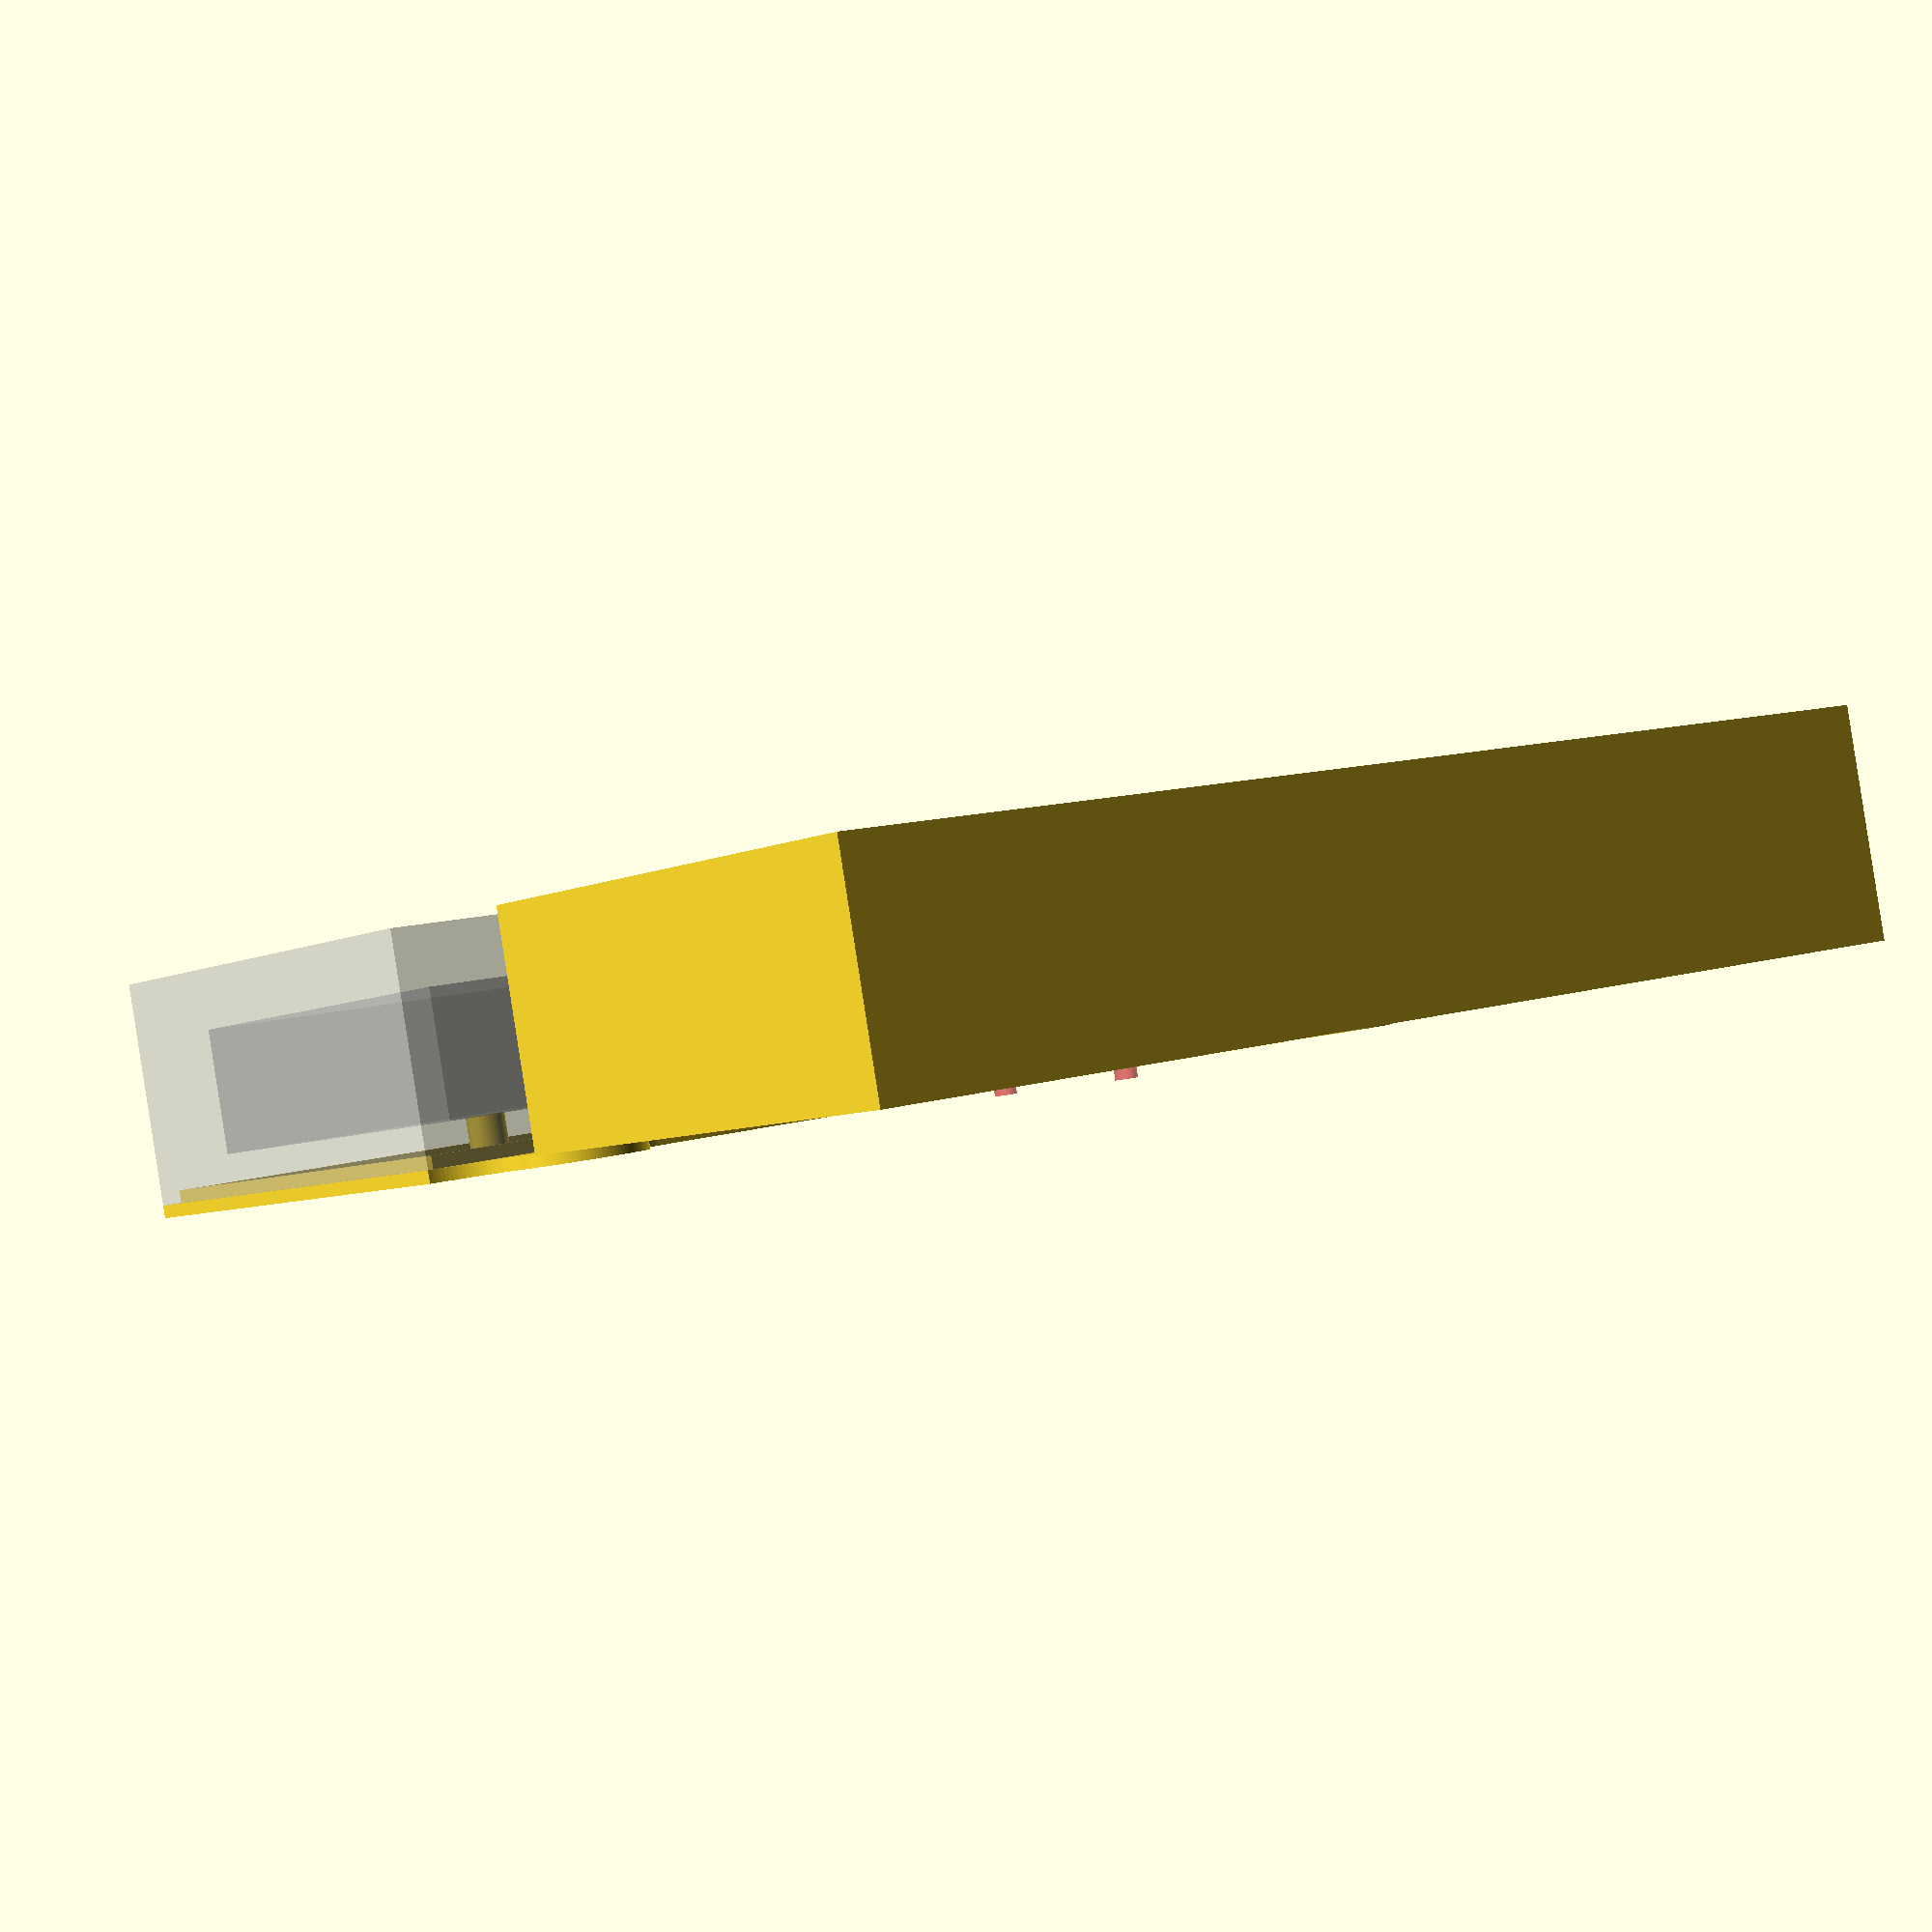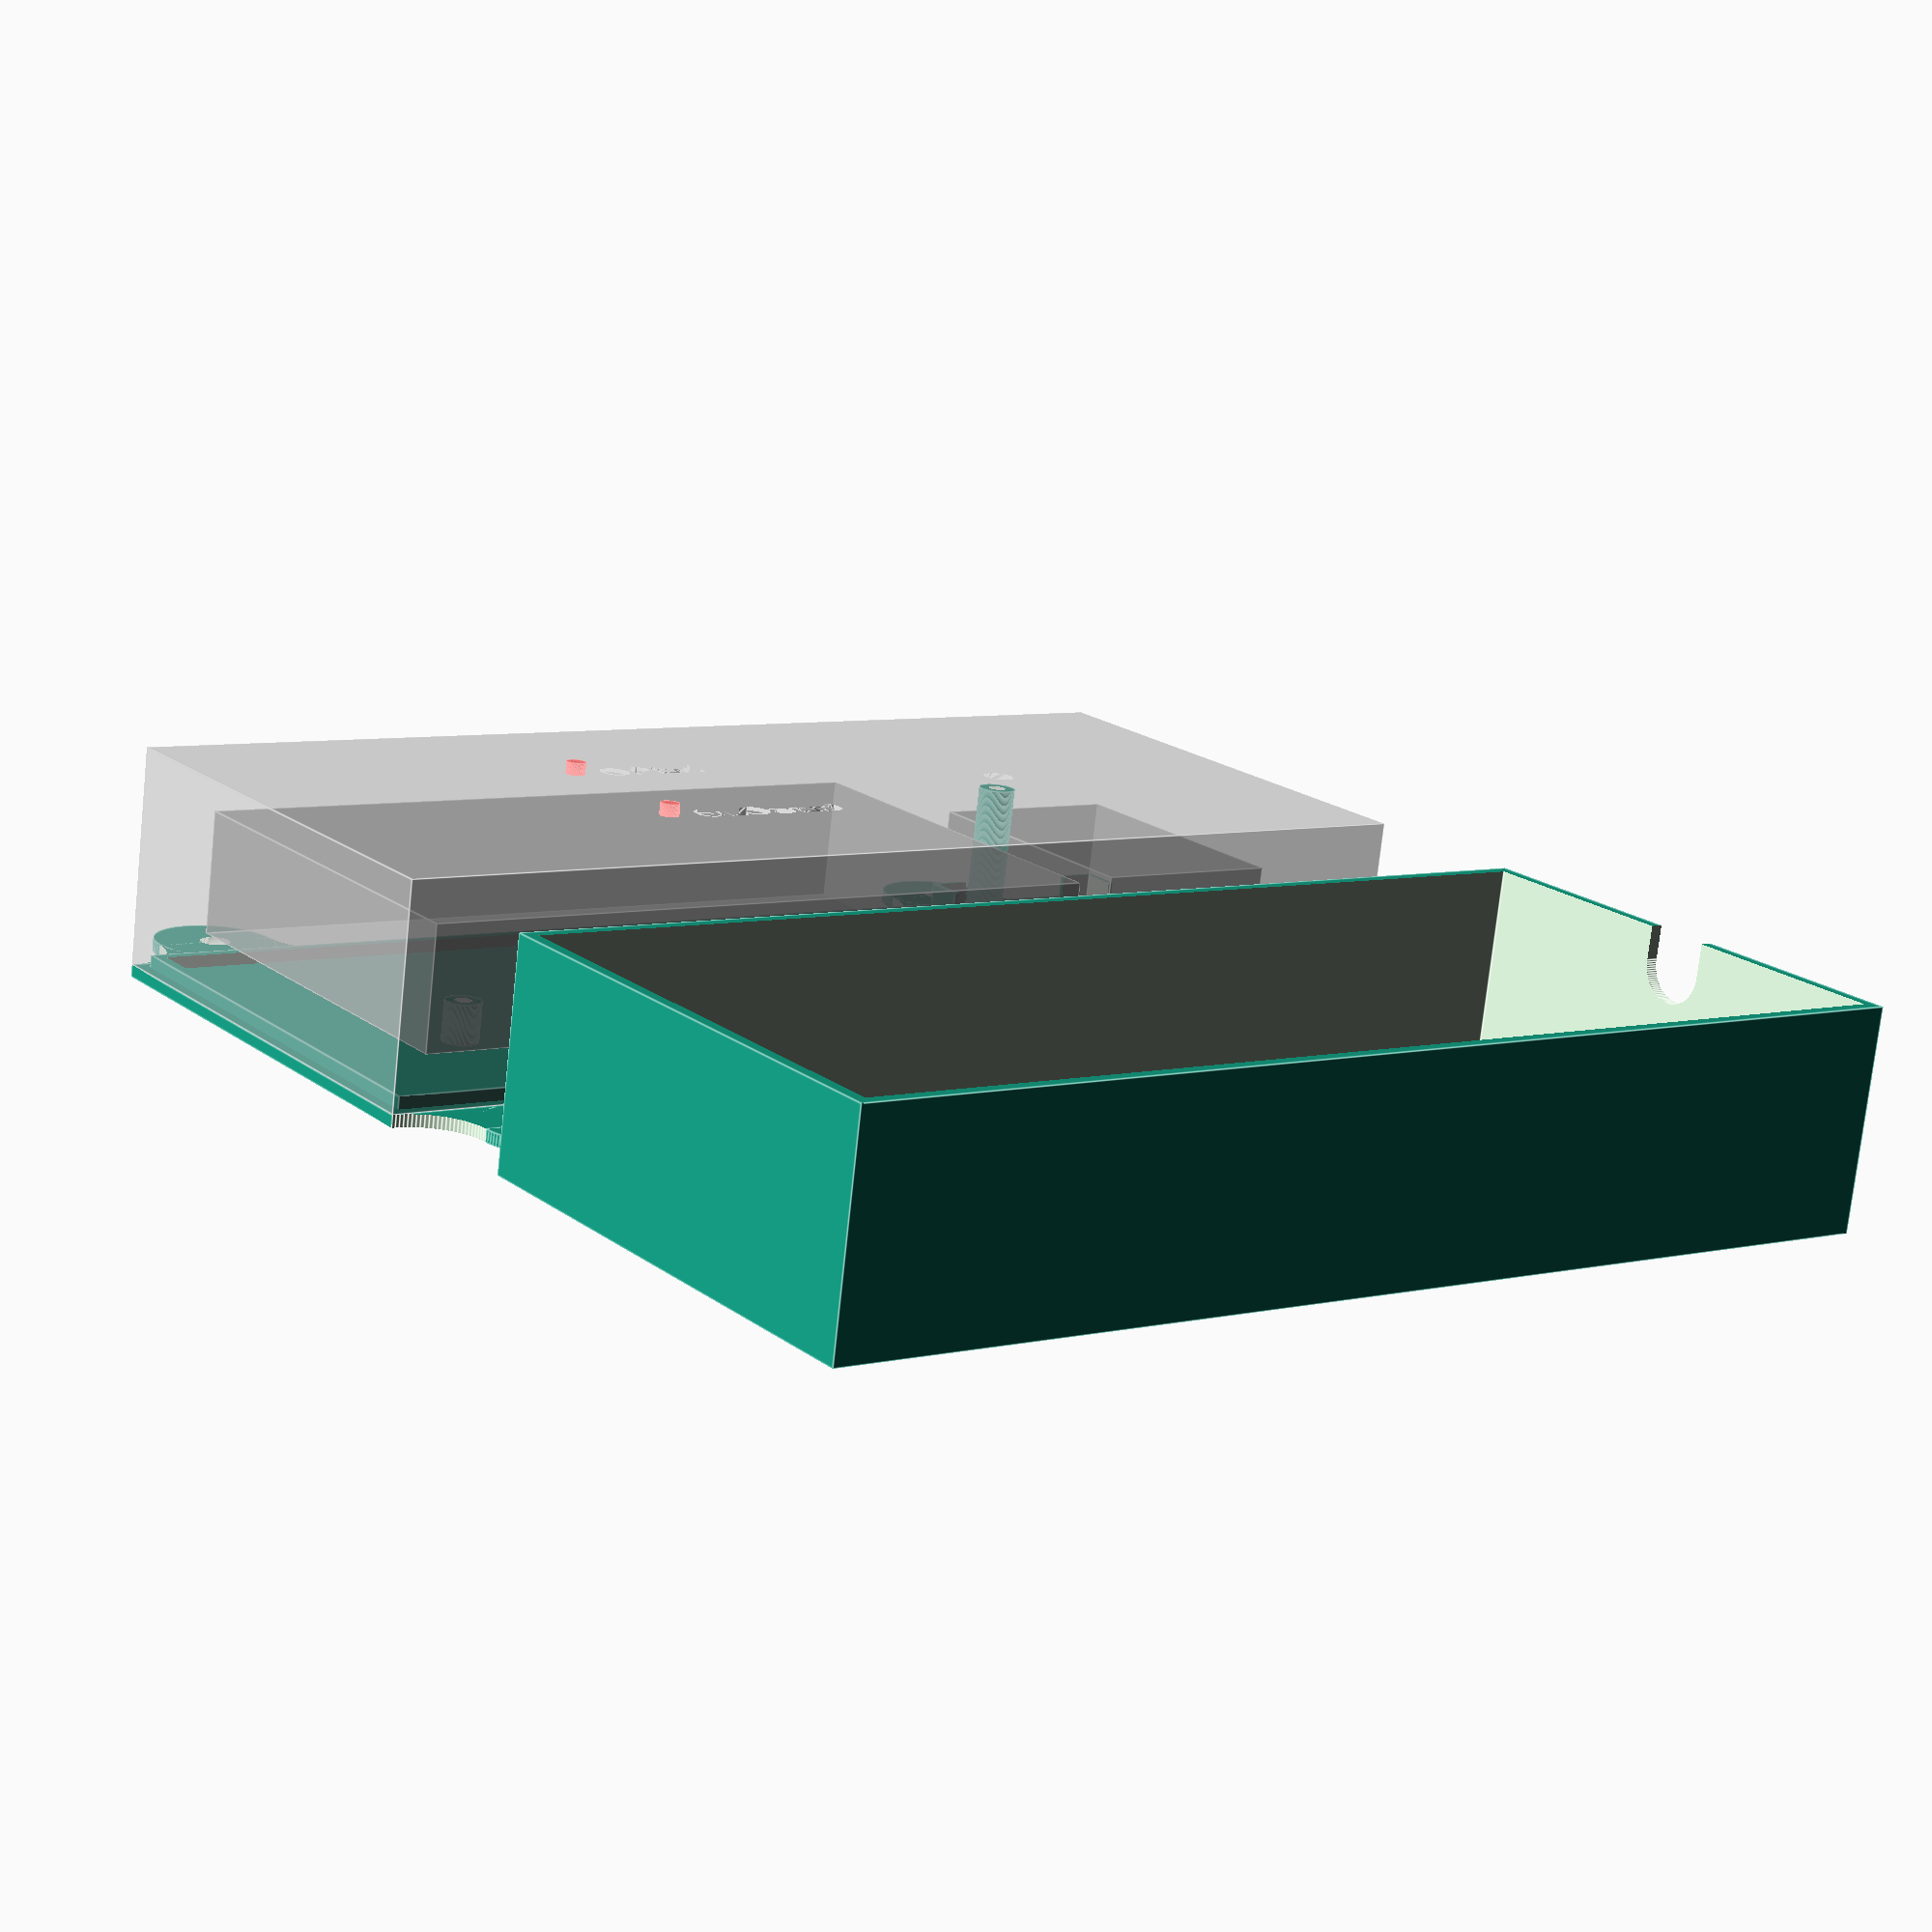
<openscad>
/*** Constants ***/
LED_R = 3.2/2;
ROOM = 5;  // space around all the parts
RPI = [ 70, 119.5, 20 ];  // dimensions of a fictional R PI
RELAYS = [ 46, 32.5, 17 ];  // same for relay board
FUDGE = 0.25;  // extra space for parts to fit
WALL_THK = 2; // how thick the walls are
FLANGE_R = 10; // I like the look of it
FLANGE_SCREW_R = 2.5; // replace with actual screw hole radius
STANDOFF_R = 3; // Radius of round standoffs
STANDOFF_SCREW_R = 1.4; // radius of hole in the standoffs
STH = 4.5+WALL_THK; // standoff height
RPI_HOLE_1 = [45,21,0];

RPI_HOLE_SPECS = [54-18-12.5,85.6-25.5-5,0];

RPI_HOLE_2 = [RPI_HOLE_1[0]-RPI_HOLE_SPECS[0]+WALL_THK,RPI_HOLE_1[1]+RPI_HOLE_SPECS[1],0];

/*
NEED
WIRE_HOLE
zip-tie place for wires exiting 
Button mount point

Wires
2 wires for linear actuator
1 5mm 12v power
2 5v power
2 for pressure sensor
*/

WIRE_BUNDLE=(5+2+2+2)/2;

$fn=100;

BOX_INNER = [ bigger_of(RPI[0], RELAYS[0]) + 2*ROOM, RPI[1] + RELAYS[1] + 4*ROOM+2*WALL_THK+2*STANDOFF_R , bigger_of(RPI[2],RELAYS[2])+STH+ROOM ];
BOX_OUTER = [ BOX_INNER[0]+WALL_THK*2, BOX_INNER[1]+WALL_THK*2, BOX_INNER[2]+WALL_THK*2 ];

BASE_INNER = [ BOX_INNER[0]-2*WALL_THK, BOX_INNER[1]-2*WALL_THK, BOX_INNER[2] ]; 

/*** Functions ***/

function bigger_of (thing1, thing2) = thing1>thing2 ? thing1 : thing2;

/*** Modules, aka parts ***/

module box_lid() {
// box lid goes over project stuff
  standoff_goes = [BOX_OUTER[0]/2, RPI[1]+3*ROOM+STANDOFF_R-1, -  WALL_THK/2];
  difference() {
    cube(BOX_OUTER);
    union () {
      translate([WALL_THK,WALL_THK, WALL_THK]) cube([ BOX_INNER[0], BOX_INNER[1], BOX_INNER[2]+WALL_THK*2]);
      translate(standoff_goes) cylinder( WALL_THK*2, FLANGE_SCREW_R, FLANGE_SCREW_R);
    }
    translate([standoff_goes[0],BOX_OUTER[1]+WALL_THK,BOX_OUTER[2]-WIRE_BUNDLE]) {
      rotate([90,0,0]) cylinder(WALL_THK*3,WIRE_BUNDLE,WIRE_BUNDLE);
      translate([-WIRE_BUNDLE,-3*WALL_THK,0]) cube([WIRE_BUNDLE*2,3*WALL_THK,WIRE_BUNDLE+1]);
    }
    // LED holes
    translate([BOX_OUTER[0]/3,BOX_OUTER[1]/3,-WALL_THK]) #cylinder(WALL_THK*2,LED_R, LED_R);
    translate([2*BOX_OUTER[0]/3,BOX_OUTER[1]/3,-WALL_THK]) #cylinder(WALL_THK*2,LED_R, LED_R);
    // Labels
    translate([2*BOX_OUTER[0]/3,BOX_OUTER[1]/3+LED_R*3 ,WALL_THK/4])
       rotate([180,0,90])
       linear_extrude(WALL_THK) 
       text( str("OPEN"), size=5, halign="left", valign="center" );
    translate([BOX_OUTER[0]/3,BOX_OUTER[1]/3+LED_R*3 ,WALL_THK/4])
       rotate([180,0,90])
       linear_extrude(WALL_THK) 
       text( str("CLOSED"), size=5, halign="left", valign="center" );


  } 
  /*
  %translate([-100, standoff_goes[1], 0]) cube([200,0.1,20]);
  %translate([-100, BOX_OUTER[1], 0]) cube([200,0.1,20]);
  %translate([-100, BOX_OUTER[1]-WALL_THK, 0]) cube([200,0.1,20]);
  %translate([-100, WALL_THK, 0]) cube([200,0.1,20]);
  %translate([-100, 0, 0]) cube([200,0.1,20]);
  */

}


module box_bottom () {
  // project goes on flat board bottom of box thingy
  box_bottom = [BOX_OUTER[0],BOX_OUTER[1], WALL_THK];
 
  translate([-2*WALL_THK, -2*WALL_THK, -WALL_THK]) {
    xhalf = BASE_INNER[0]/2+2*WALL_THK;
    cube(box_bottom); 
    difference() {
      translate([ WALL_THK+FUDGE/2, WALL_THK+FUDGE/2, 0]) cube([BOX_INNER[0]-FUDGE, BOX_INNER[1]-FUDGE, WALL_THK*2 ]);
      translate([ WALL_THK*2, WALL_THK*2, -FUDGE]) cube([ BOX_INNER[0]-(2*WALL_THK),BOX_INNER[1]-(2*WALL_THK), 2*WALL_THK+2*FUDGE]);
    }
    // Flanges
    translate([0, BOX_OUTER[1]-FLANGE_R*2, 0]) rotate([0,0,90]) screw_flange( );
    translate([0, FLANGE_R*2, 0]) rotate([0,0,90]) screw_flange( );

    translate([BOX_OUTER[0], BOX_OUTER[1]-FLANGE_R*2, 0]) rotate([0,0,270]) screw_flange( );
    translate([BOX_OUTER[0], FLANGE_R*2, 0]) rotate([0,0,270]) screw_flange( );
    translate([xhalf-5, BOX_OUTER[1],0]) zip_tie ([10,10,WALL_THK]);
    //%translate([(xhalf-0.5), 0, 0 ]) cube([1,200,20]);
  }
  
}

module screw_flange ( ) {
   translate([0,FLANGE_R,0]) difference() {
       union () {
           cylinder( WALL_THK, FLANGE_R, FLANGE_R );
           translate([-FLANGE_R*2,-FLANGE_R,0]) cube([FLANGE_R*4, FLANGE_R, WALL_THK]);
       }
       translate([0,0,-0.5]) cylinder( WALL_THK+1, FLANGE_SCREW_R, FLANGE_SCREW_R);
       translate([ FLANGE_R*2, 0, -0.5]) cylinder( WALL_THK+1, FLANGE_R,FLANGE_R);
       translate([ -FLANGE_R*2, 0, -0.5]) cylinder( WALL_THK+1, FLANGE_R,FLANGE_R);
   }
   
}

module zip_tie (dims) {
  cube(dims);
  translate([-WALL_THK,0,0]) cube(WALL_THK);
  translate([dims[0],0,0]) cube(WALL_THK);
  translate([dims[0],dims[1]-WALL_THK,0]) cube(WALL_THK);
  translate([-WALL_THK,dims[1]-WALL_THK,0]) cube(WALL_THK);
}


module standoff (height, rad, screw_rad) {
    difference () {
      cylinder(height, rad, rad);
      translate([0,0,WALL_THK]) cylinder(height, screw_rad, screw_rad);
    }   
}

module corner_standoff ( dimensions ) {
 translate([ -0.5*WALL_THK, -0.5*WALL_THK,0]) difference () {
  cube( [ dimensions[0], dimensions[1], dimensions[2]+2*WALL_THK] );
  union () {
    translate([WALL_THK,WALL_THK  ,0]) cube( [dimensions[0]+WALL_THK, dimensions[1]+WALL_THK, dimensions[2]+3*WALL_THK ]);  
    }
    translate([ 0.5*WALL_THK-(FUDGE/2),0.5*WALL_THK-(FUDGE/2), dimensions[2]]) cube([dimensions[0]+FUDGE, dimensions[1]+FUDGE, WALL_THK*3]);
  }
}

module a_part ( dimensions ) {
    %cube( dimensions );   
}

/*** Laying out the stuff ***/

to_the_right = BOX_OUTER[0]+FLANGE_R*2+3*WALL_THK;
center = [BASE_INNER[0]/2, BASE_INNER[1]/2, BASE_INNER[2]/2];
relays_at = [center[0]-RELAYS[0]/2, 3*ROOM + RPI[1] + 2*STANDOFF_R, STH];
rpi_at = [ center[0]-RPI[0]/2, ROOM, STH];
relays_holders = [STH,STH,STH];

//%translate([center[0]-0.5,0,0]) cube([1,200,20]);

echo(BASE_INNER);
echo("Center");
echo(center);

// translate([ center[0]-0.5, 0, 0 ]) a_part([1,BASE_INNER[1],20]);

// a_part(BASE_INNER);

translate(relays_at) a_part(RELAYS);
translate(rpi_at) a_part(RPI);


// Box Bottom & Top
box_bottom();
translate([to_the_right, -2*WALL_THK, 0]) box_lid();

// Central Standoff Post
translate([center[0], RPI[1]+2*ROOM+STANDOFF_R, 0 ]) standoff (BOX_INNER[2]+WALL_THK,STANDOFF_R,STANDOFF_SCREW_R);

// Standoff Courner thingies for relay
translate([ relays_at[0], relays_at[1], 0 ]) corner_standoff(relays_holders);

translate([ relays_at[0], relays_at[1]+RELAYS[1], 0 ]) rotate([0,0,270]
) corner_standoff(relays_holders);

translate([ relays_at[0]+RELAYS[0], relays_at[1]+RELAYS[1], 0 ]) rotate([0,0,180]) corner_standoff(relays_holders);

translate([ relays_at[0]+RELAYS[0], relays_at[1], 0 ]) rotate([0,0,90]) corner_standoff(relays_holders);

// standoffs for Rpi

translate([rpi_at[0], rpi_at[1], 0]) {
  translate(RPI_HOLE_1) standoff(STH, STANDOFF_R, STANDOFF_SCREW_R);
  translate(RPI_HOLE_2) standoff(STH, STANDOFF_R, STANDOFF_SCREW_R);
}

% translate([BOX_OUTER[0]-2*WALL_THK,-2*WALL_THK,BOX_OUTER[2]]) rotate([0,180,0]) box_lid();


</openscad>
<views>
elev=270.6 azim=233.4 roll=171.1 proj=p view=solid
elev=255.7 azim=234.0 roll=186.2 proj=p view=edges
</views>
